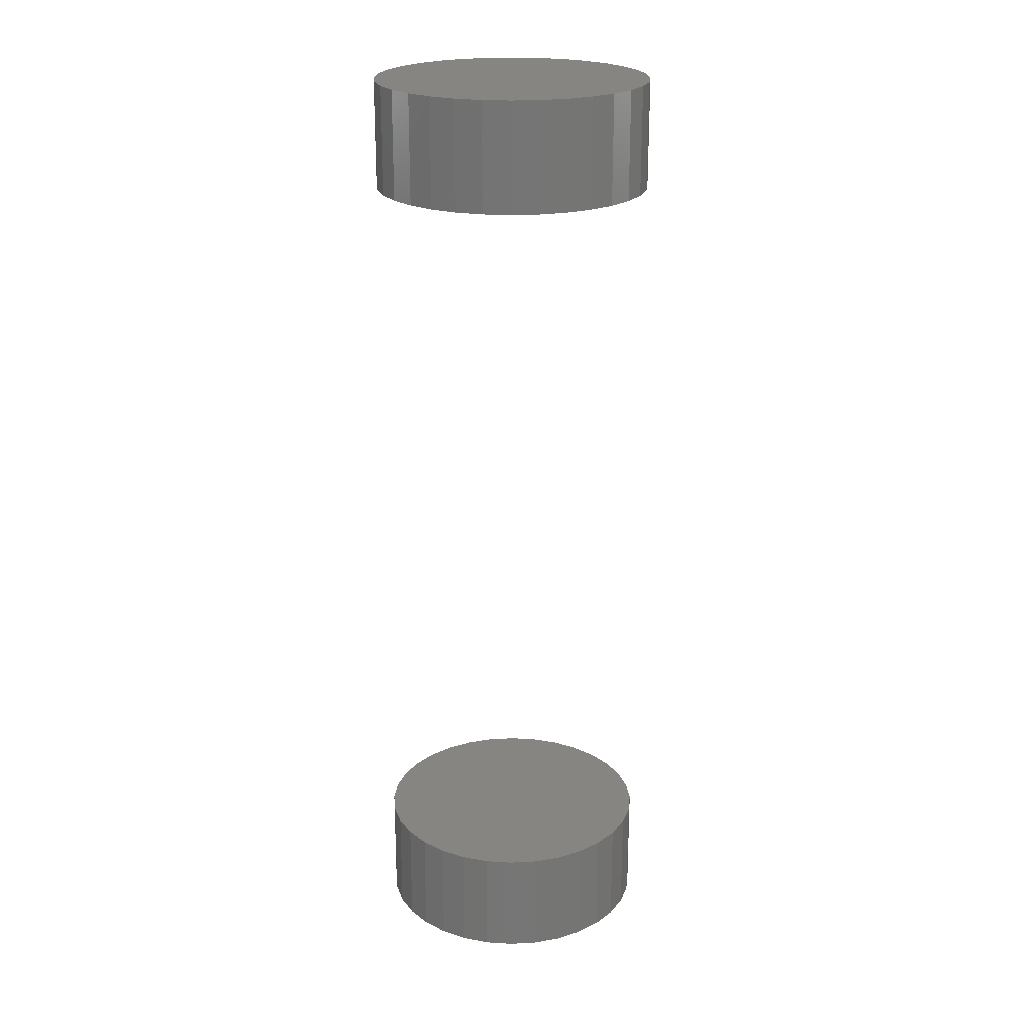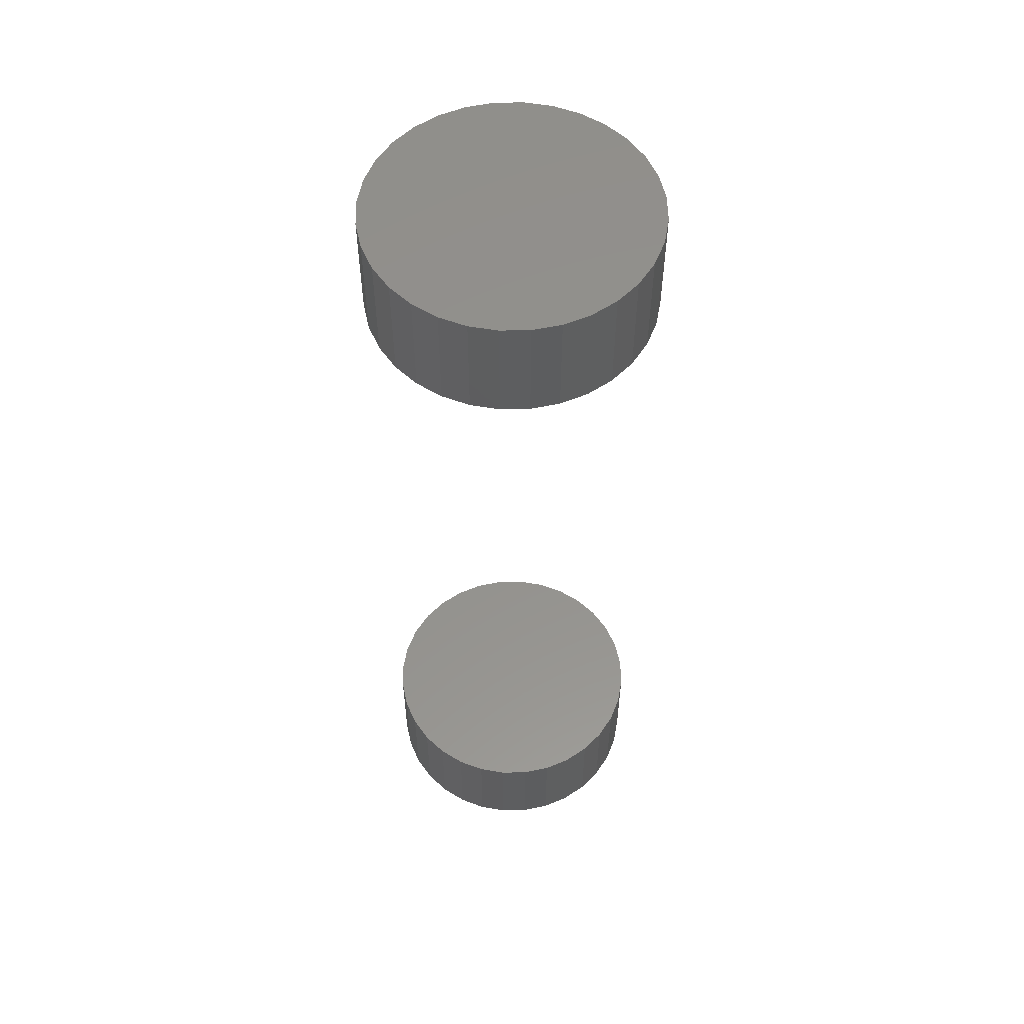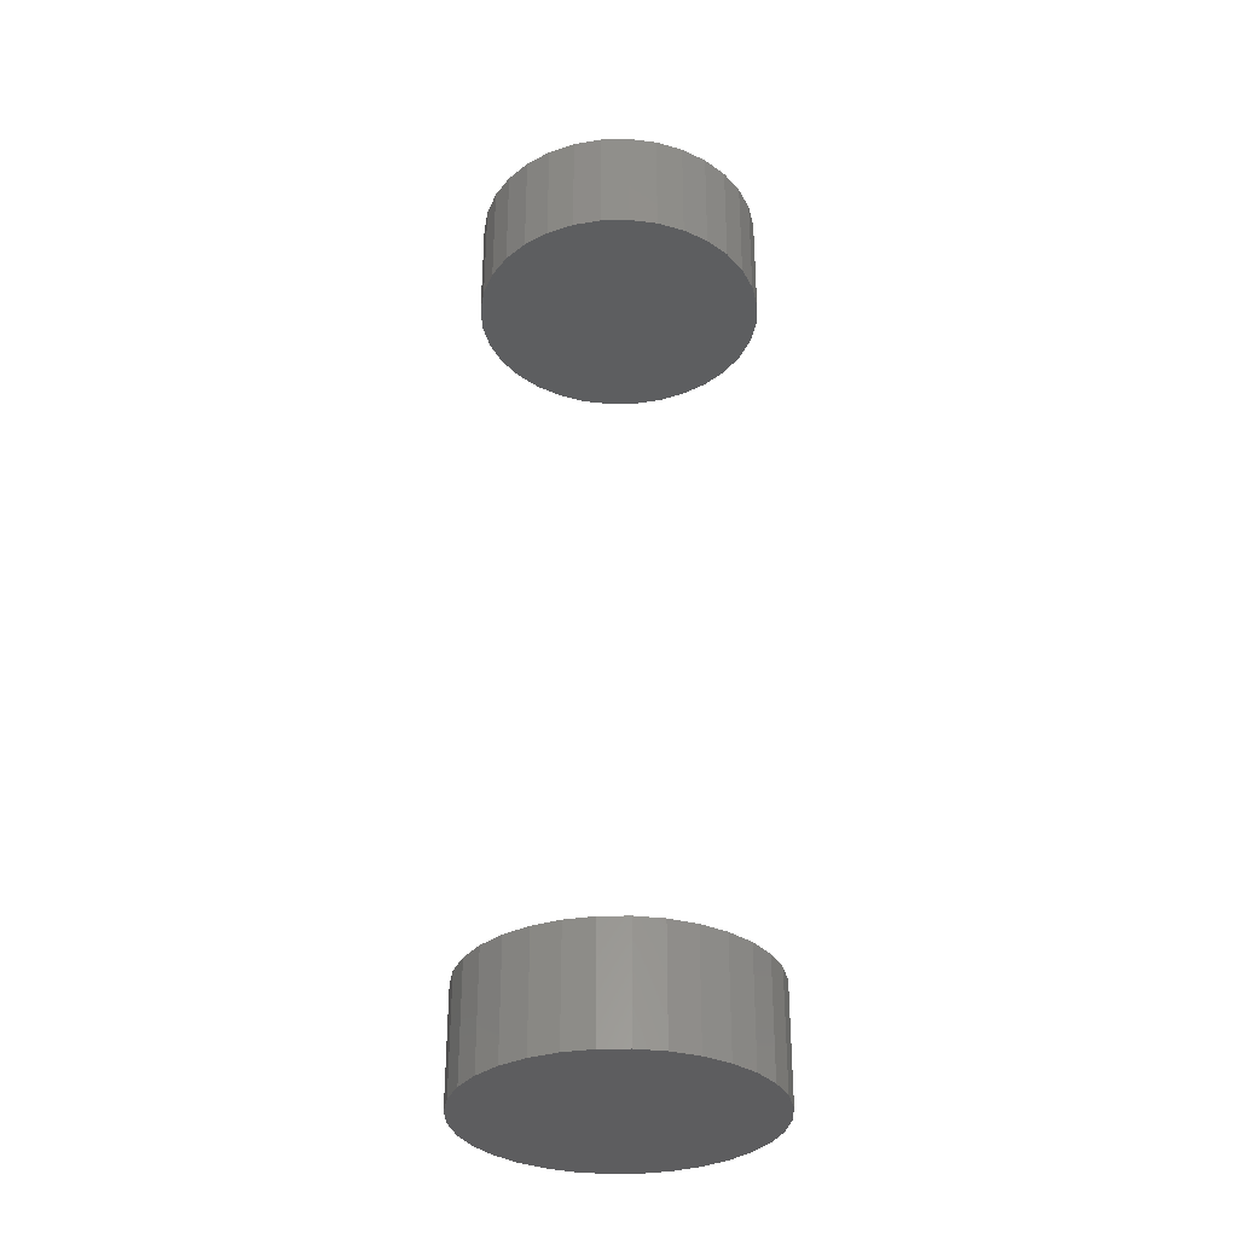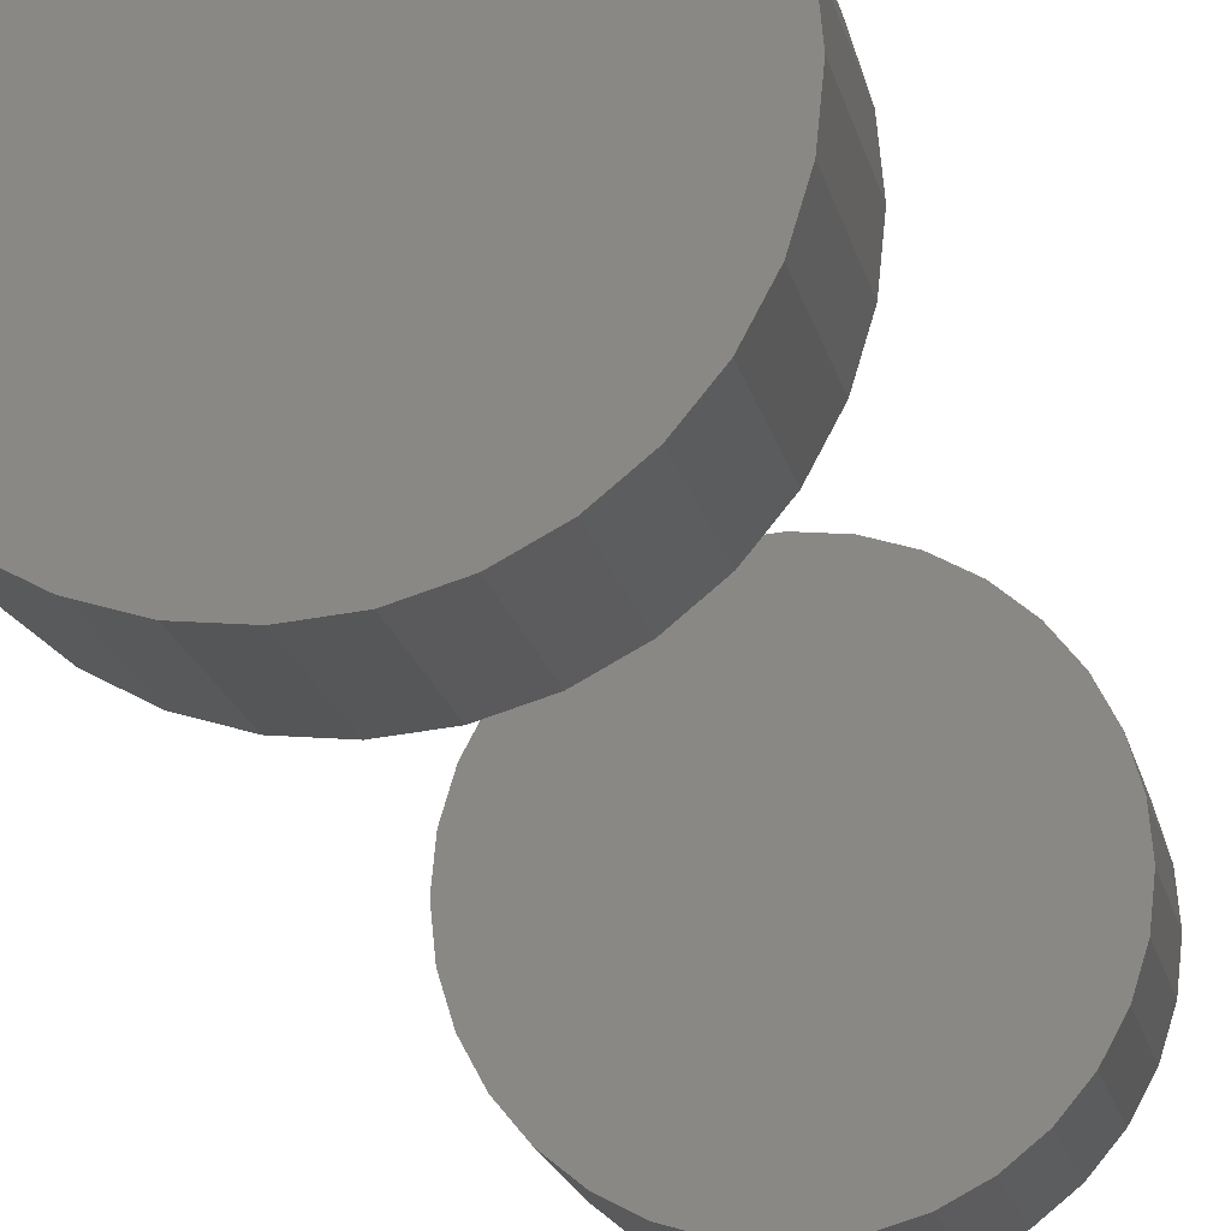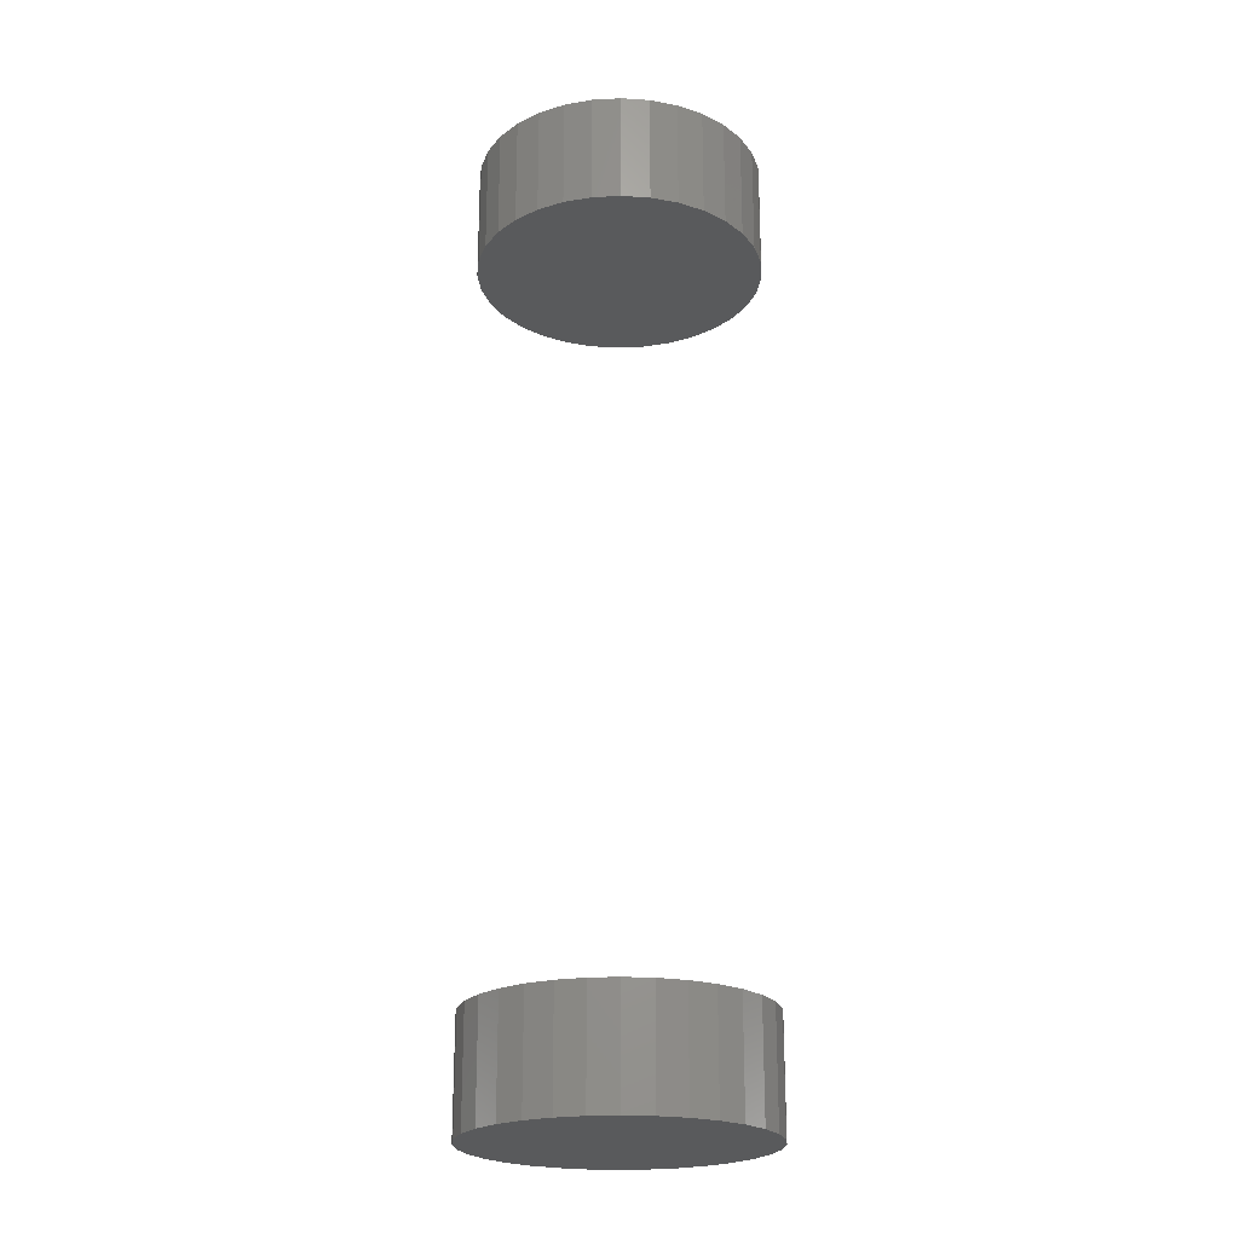
<metadata>
{"format":"stl","ext":"stl","renderer":"f3d","projection":"perspective","resolution":1024,"background":"white","views":[{"elev":22.3,"azim":-67.1,"up":"+Y"},{"elev":55.5,"azim":-63.0,"up":"+Y"},{"elev":-33.3,"azim":74.7,"up":"+Y"},{"elev":-16.4,"azim":10.4,"up":"+Z"},{"elev":-22.7,"azim":-34.3,"up":"+Y"}]}
</metadata>
<code>
# stl→obj: 128 verts, 248 faces
v -0.1026 -0.625 -7.519e-17
v -0.1026 -0.7109 -7.519e-17
v -0.1005 -0.625 0.02156
v -0.1005 -0.7109 0.02156
v -0.09422 -0.625 0.0423
v -0.09422 -0.7109 0.0423
v -0.084 -0.625 0.06141
v -0.084 -0.7109 0.06141
v -0.07026 -0.625 0.07815
v -0.07026 -0.7109 0.07815
v -0.05351 -0.625 0.0919
v -0.05351 -0.7109 0.0919
v -0.0344 -0.625 0.1021
v -0.0344 -0.7109 0.1021
v -0.01367 -0.625 0.1084
v -0.01367 -0.7109 0.1084
v 0.007895 -0.625 0.1105
v 0.007895 -0.7109 0.1105
v 0.02946 -0.625 0.1084
v 0.02946 -0.7109 0.1084
v 0.05019 -0.625 0.1021
v 0.05019 -0.7109 0.1021
v 0.0693 -0.625 0.0919
v 0.0693 -0.7109 0.0919
v 0.08605 -0.625 0.07815
v 0.08605 -0.7109 0.07815
v 0.09979 -0.625 0.06141
v 0.09979 -0.7109 0.06141
v 0.11 -0.625 0.0423
v 0.11 -0.7109 0.0423
v 0.1163 -0.625 0.02156
v 0.1163 -0.7109 0.02156
v 0.1184 -0.625 -8.025e-17
v 0.1184 -0.7109 -5.318e-17
v -0.1026 0.03906 -7.519e-17
v -0.1026 -0.04688 -7.519e-17
v -0.1005 0.03906 0.02156
v -0.1005 -0.04688 0.02156
v -0.09422 0.03906 0.0423
v -0.09422 -0.04688 0.0423
v -0.084 0.03906 0.06141
v -0.084 -0.04688 0.06141
v -0.07026 0.03906 0.07815
v -0.07026 -0.04688 0.07815
v -0.05351 0.03906 0.0919
v -0.05351 -0.04688 0.0919
v -0.0344 0.03906 0.1021
v -0.0344 -0.04688 0.1021
v -0.01367 0.03906 0.1084
v -0.01367 -0.04688 0.1084
v 0.007895 0.03906 0.1105
v 0.007895 -0.04688 0.1105
v 0.02946 0.03906 0.1084
v 0.02946 -0.04688 0.1084
v 0.05019 0.03906 0.1021
v 0.05019 -0.04688 0.1021
v 0.0693 0.03906 0.0919
v 0.0693 -0.04688 0.0919
v 0.08605 0.03906 0.07815
v 0.08605 -0.04688 0.07815
v 0.09979 0.03906 0.06141
v 0.09979 -0.04688 0.06141
v 0.11 0.03906 0.0423
v 0.11 -0.04688 0.0423
v 0.1163 0.03906 0.02156
v 0.1163 -0.04688 0.02156
v 0.1184 0.03906 -8.025e-17
v 0.1184 -0.04688 -5.318e-17
v 0.1163 -0.625 -0.02156
v 0.1163 -0.7109 -0.02156
v 0.11 -0.625 -0.0423
v 0.11 -0.7109 -0.0423
v 0.09979 -0.625 -0.06141
v 0.09979 -0.7109 -0.06141
v 0.08605 -0.625 -0.07815
v 0.08605 -0.7109 -0.07815
v 0.0693 -0.625 -0.0919
v 0.0693 -0.7109 -0.0919
v 0.05019 -0.625 -0.1021
v 0.05019 -0.7109 -0.1021
v 0.02946 -0.625 -0.1084
v 0.02946 -0.7109 -0.1084
v 0.007895 -0.625 -0.1105
v 0.007895 -0.7109 -0.1105
v -0.01367 -0.625 -0.1084
v -0.01367 -0.7109 -0.1084
v -0.0344 -0.625 -0.1021
v -0.0344 -0.7109 -0.1021
v -0.05351 -0.625 -0.0919
v -0.05351 -0.7109 -0.0919
v -0.07026 -0.625 -0.07815
v -0.07026 -0.7109 -0.07815
v -0.084 -0.625 -0.06141
v -0.084 -0.7109 -0.06141
v -0.09422 -0.625 -0.0423
v -0.09422 -0.7109 -0.0423
v -0.1005 -0.625 -0.02156
v -0.1005 -0.7109 -0.02156
v 0.1163 0.03906 -0.02156
v 0.1163 -0.04688 -0.02156
v 0.11 0.03906 -0.0423
v 0.11 -0.04688 -0.0423
v 0.09979 0.03906 -0.06141
v 0.09979 -0.04688 -0.06141
v 0.08605 0.03906 -0.07815
v 0.08605 -0.04688 -0.07815
v 0.0693 0.03906 -0.0919
v 0.0693 -0.04688 -0.0919
v 0.05019 0.03906 -0.1021
v 0.05019 -0.04688 -0.1021
v 0.02946 0.03906 -0.1084
v 0.02946 -0.04688 -0.1084
v 0.007895 0.03906 -0.1105
v 0.007895 -0.04688 -0.1105
v -0.01367 0.03906 -0.1084
v -0.01367 -0.04688 -0.1084
v -0.0344 0.03906 -0.1021
v -0.0344 -0.04688 -0.1021
v -0.05351 0.03906 -0.0919
v -0.05351 -0.04688 -0.0919
v -0.07026 0.03906 -0.07815
v -0.07026 -0.04688 -0.07815
v -0.084 0.03906 -0.06141
v -0.084 -0.04688 -0.06141
v -0.09422 0.03906 -0.0423
v -0.09422 -0.04688 -0.0423
v -0.1005 0.03906 -0.02156
v -0.1005 -0.04688 -0.02156
f 1 2 3
f 3 2 4
f 3 4 5
f 5 4 6
f 5 6 7
f 7 6 8
f 7 8 9
f 9 8 10
f 9 10 11
f 11 10 12
f 11 12 13
f 13 12 14
f 13 14 15
f 15 14 16
f 15 16 17
f 17 16 18
f 17 18 19
f 19 18 20
f 19 20 21
f 21 20 22
f 21 22 23
f 23 22 24
f 23 24 25
f 25 24 26
f 25 26 27
f 27 26 28
f 27 28 29
f 29 28 30
f 29 30 31
f 31 30 32
f 31 32 33
f 33 32 34
f 35 36 37
f 37 36 38
f 37 38 39
f 39 38 40
f 39 40 41
f 41 40 42
f 41 42 43
f 43 42 44
f 43 44 45
f 45 44 46
f 45 46 47
f 47 46 48
f 47 48 49
f 49 48 50
f 49 50 51
f 51 50 52
f 51 52 53
f 53 52 54
f 53 54 55
f 55 54 56
f 55 56 57
f 57 56 58
f 57 58 59
f 59 58 60
f 59 60 61
f 61 60 62
f 61 62 63
f 63 62 64
f 63 64 65
f 65 64 66
f 65 66 67
f 67 66 68
f 33 34 69
f 69 34 70
f 69 70 71
f 71 70 72
f 71 72 73
f 73 72 74
f 73 74 75
f 75 74 76
f 75 76 77
f 77 76 78
f 77 78 79
f 79 78 80
f 79 80 81
f 81 80 82
f 81 82 83
f 83 82 84
f 83 84 85
f 85 84 86
f 85 86 87
f 87 86 88
f 87 88 89
f 89 88 90
f 89 90 91
f 91 90 92
f 91 92 93
f 93 92 94
f 93 94 95
f 95 94 96
f 95 96 97
f 97 96 98
f 97 98 1
f 1 98 2
f 67 68 99
f 99 68 100
f 99 100 101
f 101 100 102
f 101 102 103
f 103 102 104
f 103 104 105
f 105 104 106
f 105 106 107
f 107 106 108
f 107 108 109
f 109 108 110
f 109 110 111
f 111 110 112
f 111 112 113
f 113 112 114
f 113 114 115
f 115 114 116
f 115 116 117
f 117 116 118
f 117 118 119
f 119 118 120
f 119 120 121
f 121 120 122
f 121 122 123
f 123 122 124
f 123 124 125
f 125 124 126
f 125 126 127
f 127 126 128
f 127 128 35
f 35 128 36
f 50 54 52
f 54 50 48
f 54 48 56
f 56 48 46
f 56 46 58
f 108 118 110
f 110 118 116
f 110 116 112
f 112 116 114
f 58 46 60
f 60 46 44
f 60 44 62
f 62 44 42
f 62 42 64
f 64 42 40
f 64 40 66
f 66 40 38
f 66 38 68
f 68 38 36
f 68 36 100
f 100 36 128
f 100 128 102
f 102 128 126
f 102 126 104
f 104 126 124
f 104 124 106
f 106 124 122
f 106 122 108
f 108 122 120
f 108 120 118
f 17 19 15
f 13 15 19
f 21 13 19
f 11 13 21
f 23 11 21
f 79 87 77
f 85 87 79
f 81 85 79
f 83 85 81
f 87 89 77
f 77 89 91
f 77 91 75
f 75 91 93
f 75 93 73
f 73 93 95
f 73 95 71
f 71 95 97
f 71 97 69
f 69 97 1
f 69 1 33
f 33 1 3
f 33 3 31
f 31 3 5
f 31 5 29
f 29 5 7
f 29 7 27
f 27 7 9
f 27 9 25
f 25 9 11
f 25 11 23
f 51 53 49
f 47 49 53
f 55 47 53
f 45 47 55
f 57 45 55
f 109 117 107
f 115 117 109
f 111 115 109
f 113 115 111
f 117 119 107
f 107 119 121
f 107 121 105
f 105 121 123
f 105 123 103
f 103 123 125
f 103 125 101
f 101 125 127
f 101 127 99
f 99 127 35
f 99 35 67
f 67 35 37
f 67 37 65
f 65 37 39
f 65 39 63
f 63 39 41
f 63 41 61
f 61 41 43
f 61 43 59
f 59 43 45
f 59 45 57
f 16 20 18
f 20 16 14
f 20 14 22
f 22 14 12
f 22 12 24
f 78 88 80
f 80 88 86
f 80 86 82
f 82 86 84
f 24 12 26
f 26 12 10
f 26 10 28
f 28 10 8
f 28 8 30
f 30 8 6
f 30 6 32
f 32 6 4
f 32 4 34
f 34 4 2
f 34 2 70
f 70 2 98
f 70 98 72
f 72 98 96
f 72 96 74
f 74 96 94
f 74 94 76
f 76 94 92
f 76 92 78
f 78 92 90
f 78 90 88

</code>
